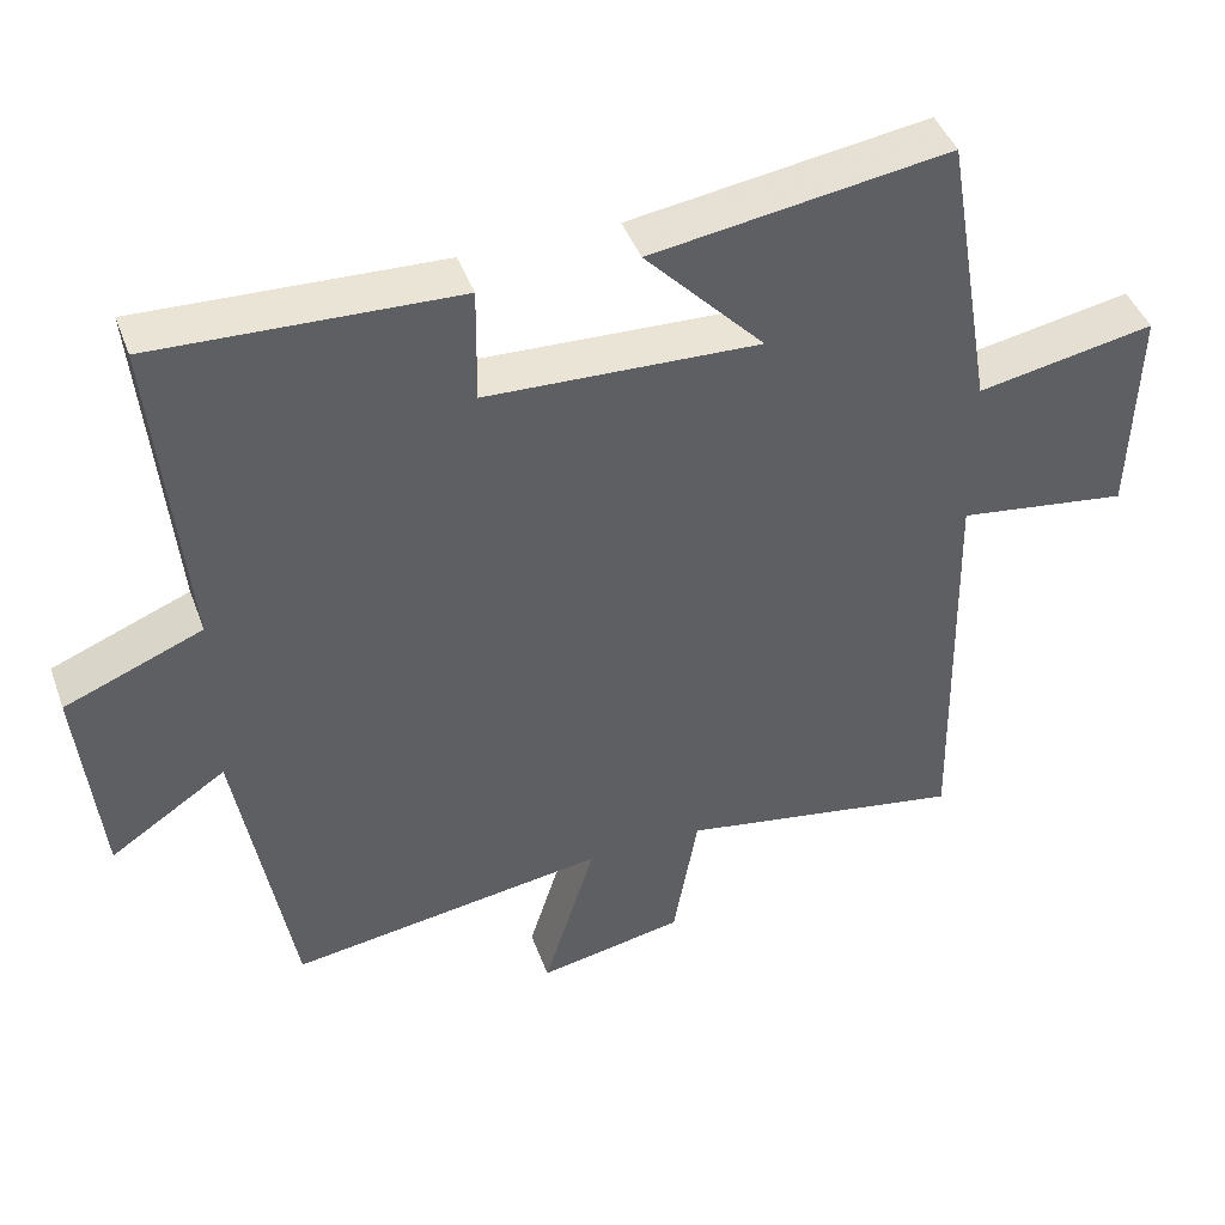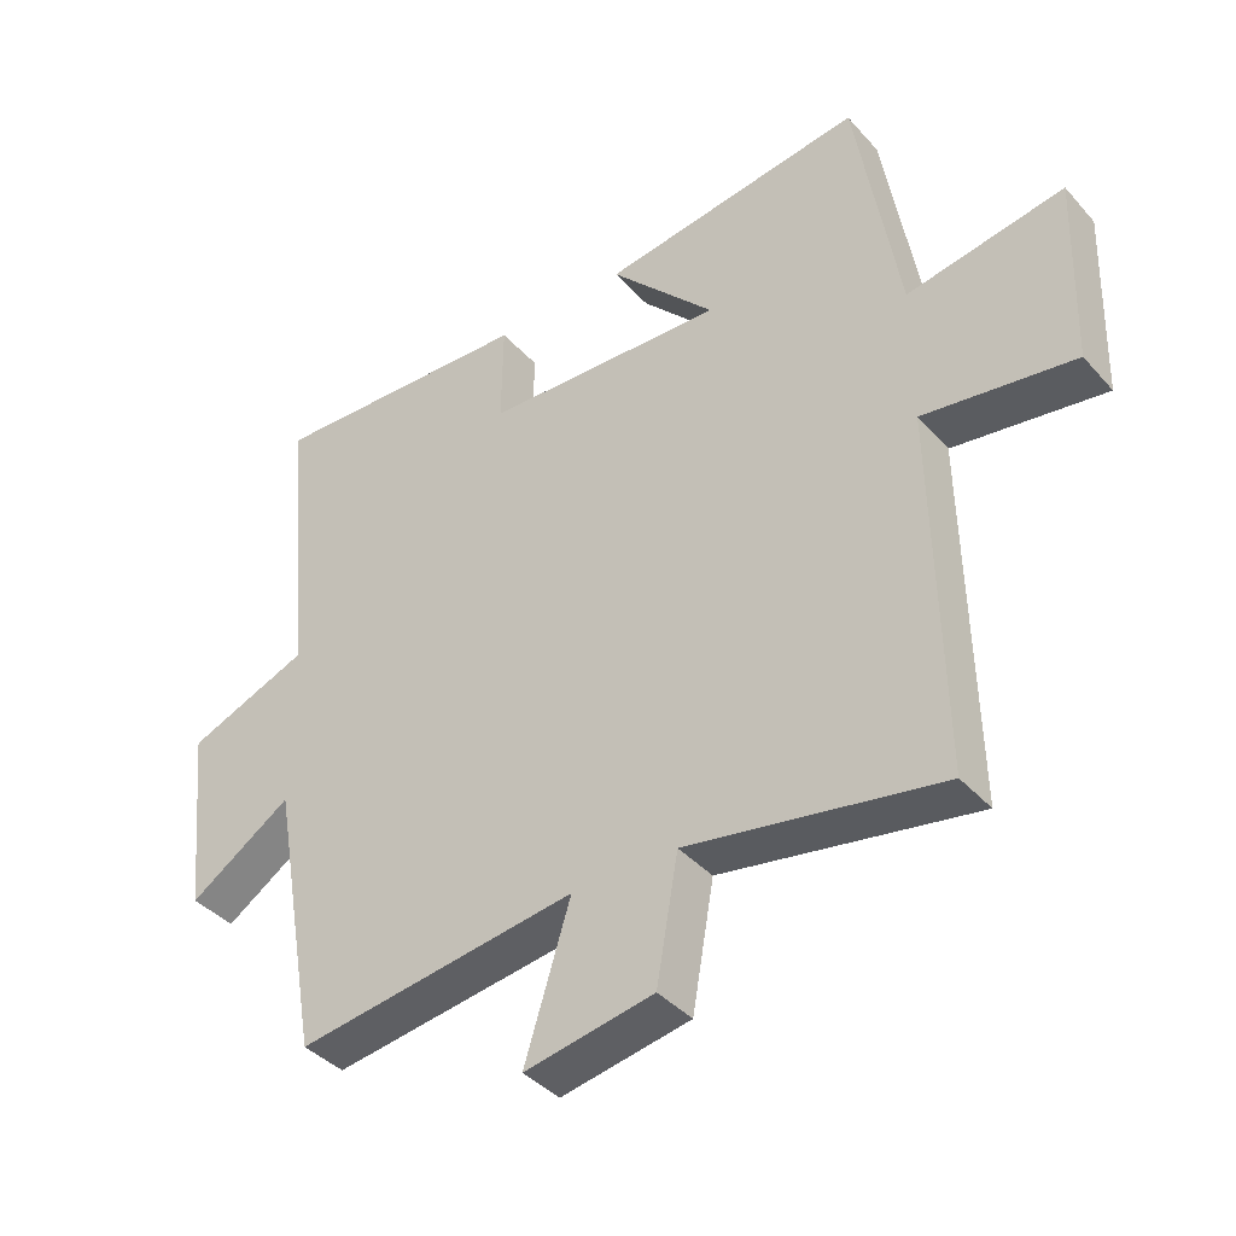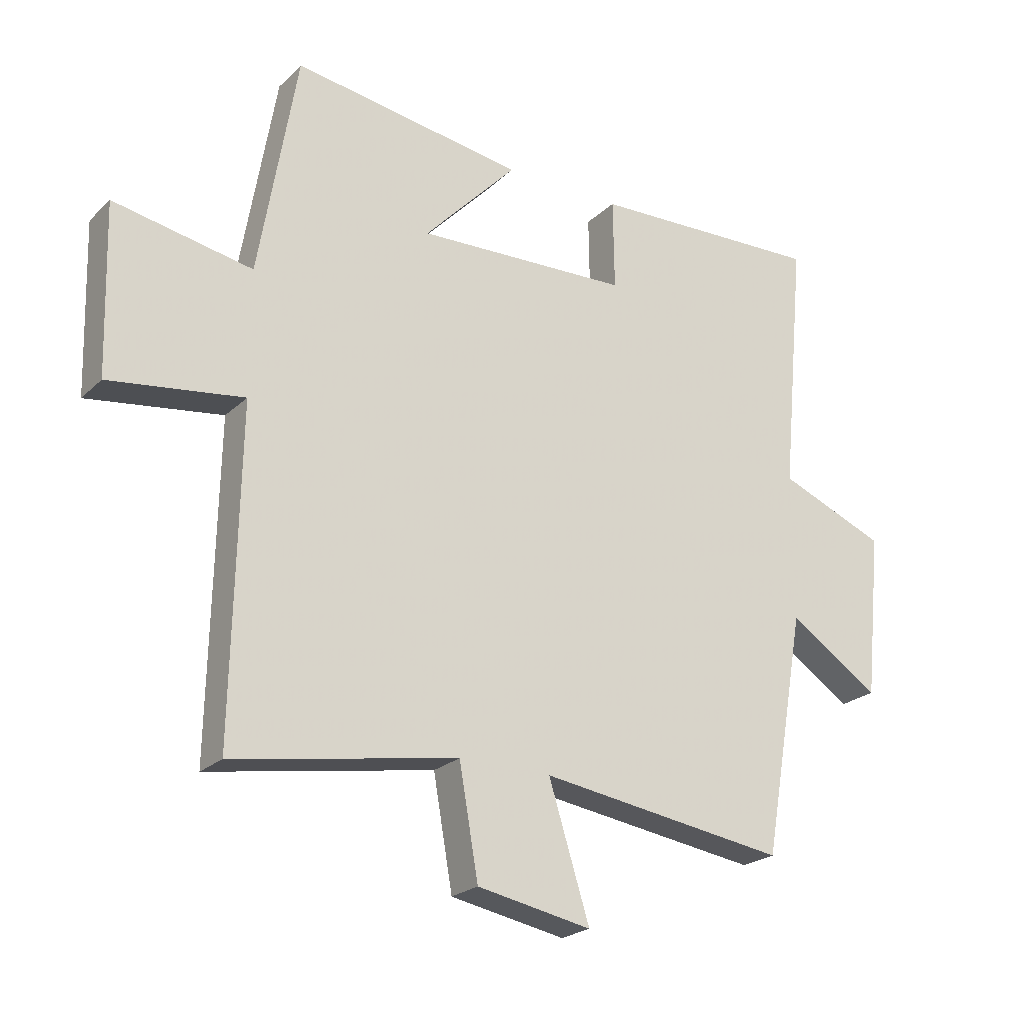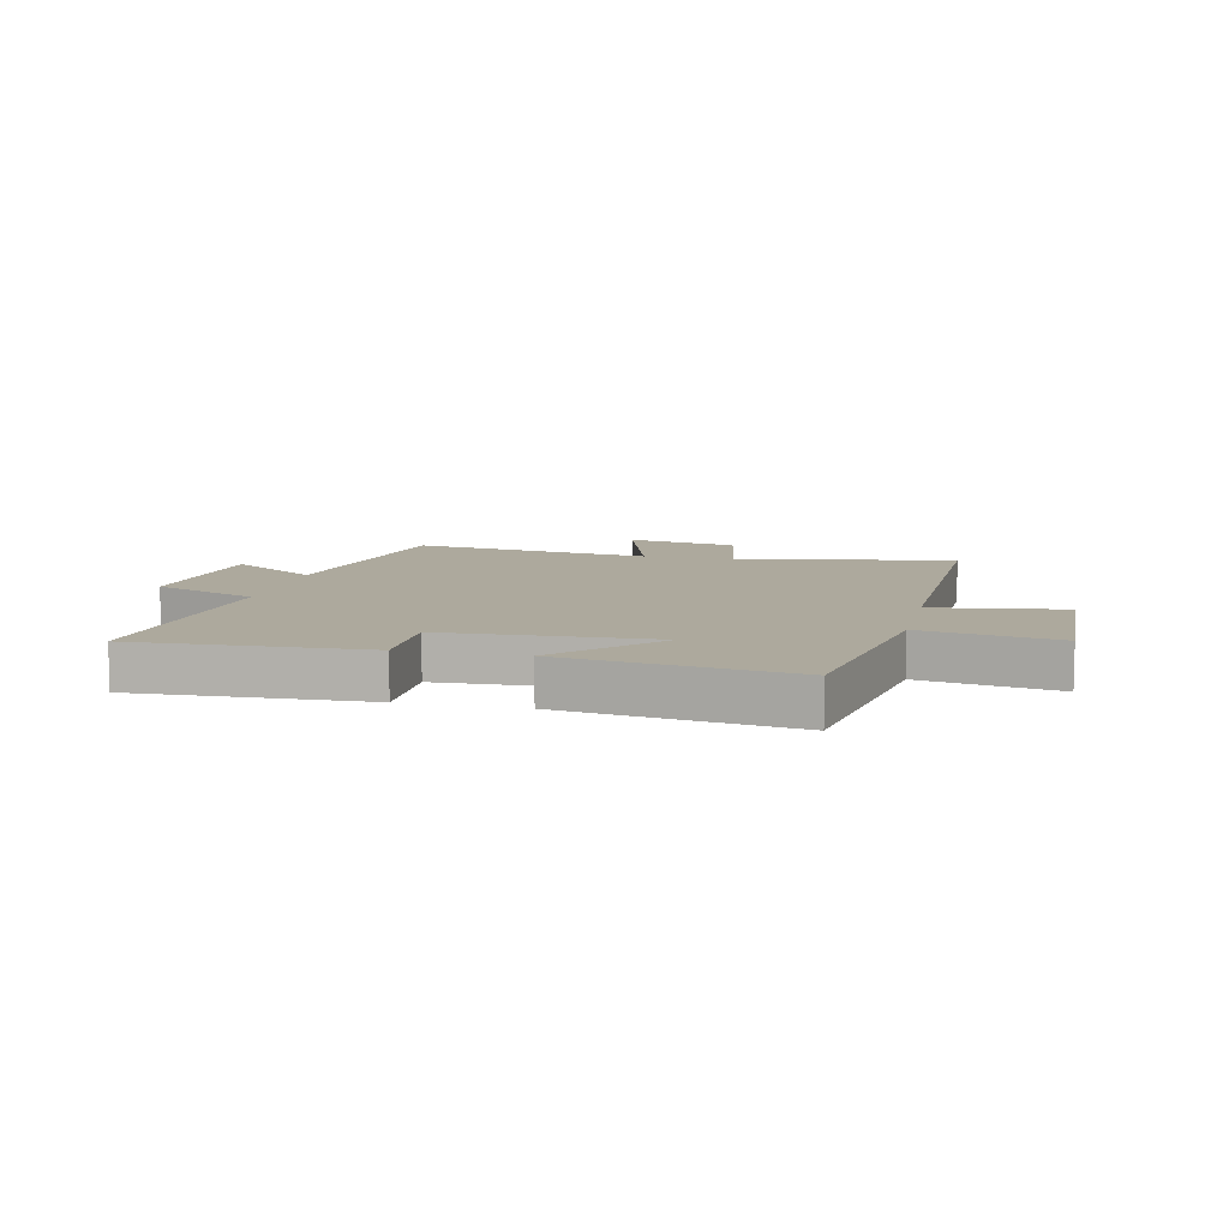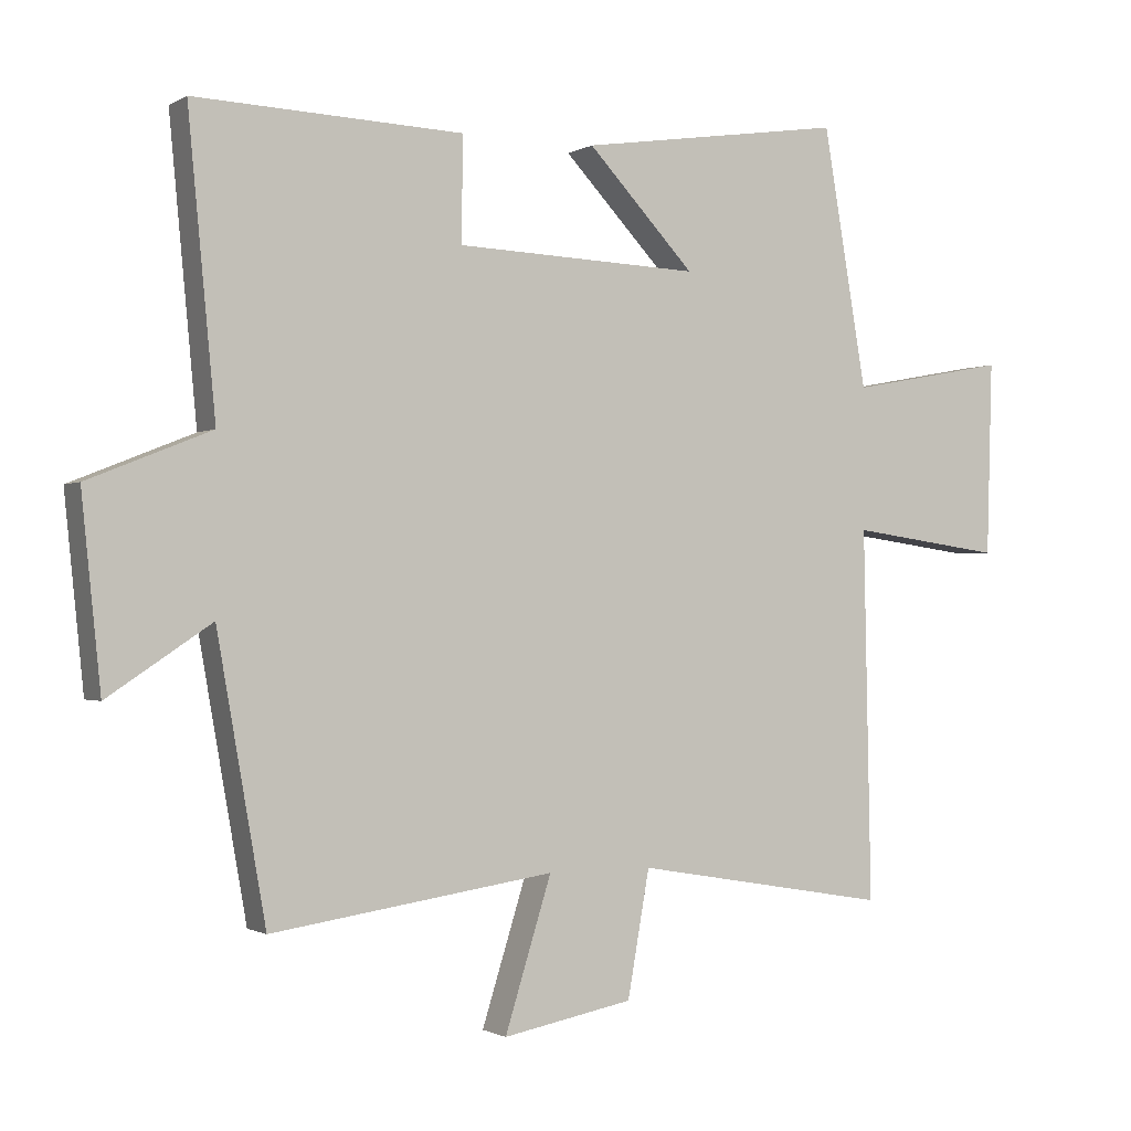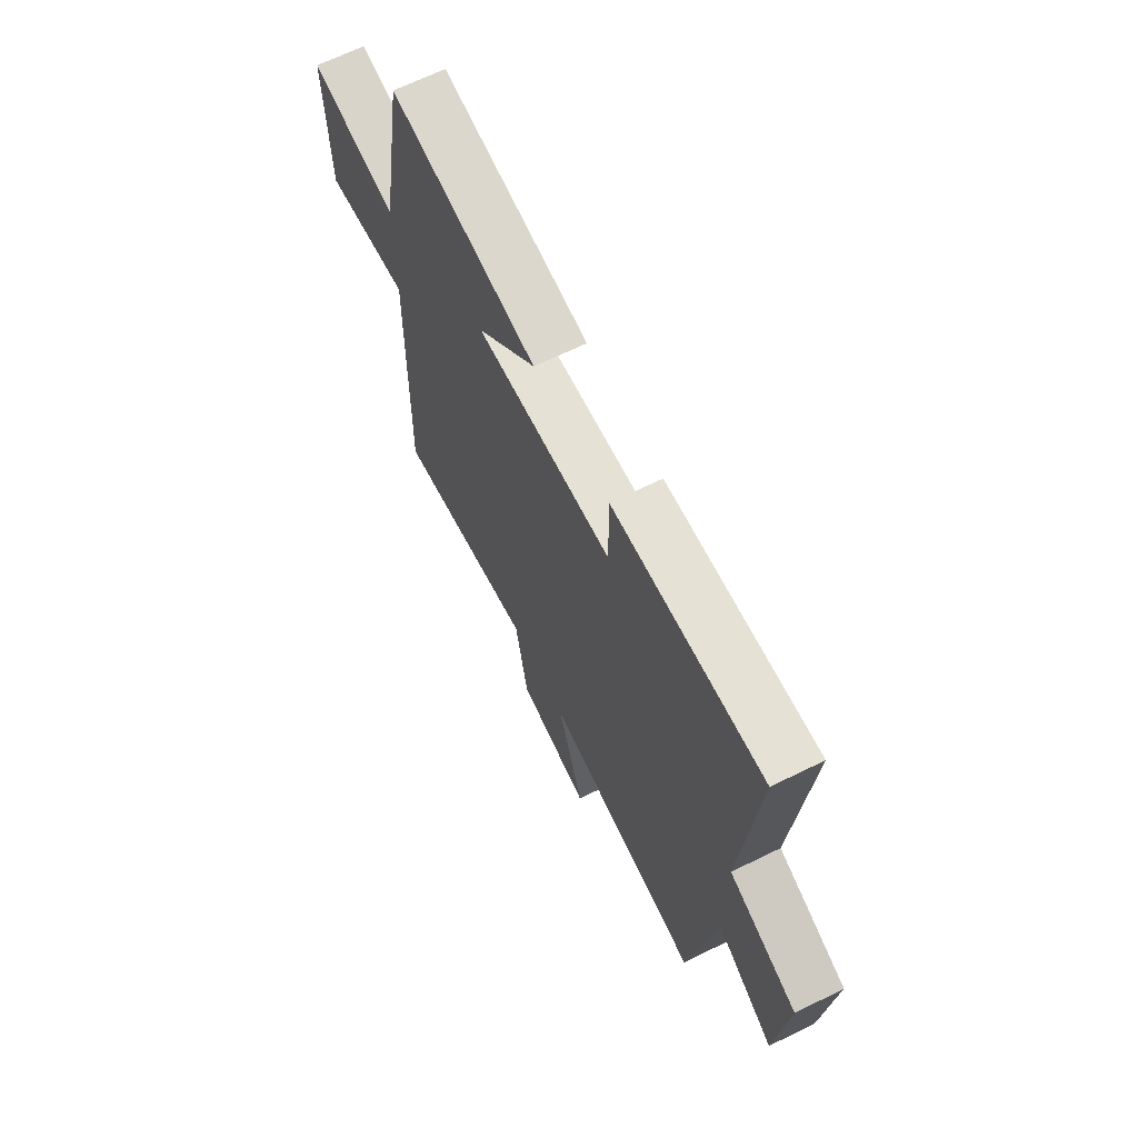
<metadata>
{"format":"obj","ext":"obj","renderer":"f3d","projection":"perspective","resolution":1024,"background":"white","views":[{"elev":43.6,"azim":-19.4,"up":"+Z"},{"elev":-39.3,"azim":36.9,"up":"+Z"},{"elev":-23.0,"azim":146.9,"up":"+Z"},{"elev":8.9,"azim":12.6,"up":"+Y"},{"elev":-1.0,"azim":-28.0,"up":"+Z"},{"elev":66.2,"azim":-116.3,"up":"+Z"}]}
</metadata>
<code>
v 0.436 0.07 0.558
v 0.5 0.07 0.183
v 0.731 0.07 0.226
v 0.723 0.07 -0.056
v 0.5 0.07 -0.025
v 0.511 0.07 -0.564
v 0.138 0.07 -0.5
v 0.106 0.07 -0.682
v -0.084 0.07 -0.718
v -0.016 0.07 -0.5
v -0.429 0.07 -0.56
v -0.5 0.07 -0.156
v -0.651 0.07 -0.256
v -0.679 0.07 0.018
v -0.5 0.07 0.09
v -0.54 0.07 0.515
v -0.149 0.07 0.5
v -0.151 0.07 0.349
v 0.205 0.07 0.335
v 0.049 0.07 0.5
v 0.436 0 0.558
v 0.5 0 0.183
v 0.731 0 0.226
v 0.723 0 -0.056
v 0.5 0 -0.025
v 0.511 0 -0.564
v 0.138 0 -0.5
v 0.106 0 -0.682
v -0.084 0 -0.718
v -0.016 0 -0.5
v -0.429 0 -0.56
v -0.5 0 -0.156
v -0.651 0 -0.256
v -0.679 0 0.018
v -0.5 0 0.09
v -0.54 0 0.515
v -0.149 0 0.5
v -0.151 0 0.349
v 0.205 0 0.335
v 0.049 0 0.5
f 19 20 1 2
f 18 19 2
f 15 16 17 18
f 15 18 2
f 12 13 14 15
f 12 15 2
f 11 12 2
f 10 11 2
f 7 8 9 10
f 7 10 2
f 5 6 7
f 5 7 2
f 2 3 4 5
f 22 21 40 39
f 22 39 38
f 38 37 36 35
f 22 38 35
f 35 34 33 32
f 22 35 32
f 22 32 31
f 22 31 30
f 30 29 28 27
f 22 30 27
f 27 26 25
f 22 27 25
f 25 24 23 22
f 1 21 22 2
f 2 22 23 3
f 3 23 24 4
f 4 24 25 5
f 5 25 26 6
f 6 26 27 7
f 7 27 28 8
f 8 28 29 9
f 9 29 30 10
f 10 30 31 11
f 11 31 32 12
f 12 32 33 13
f 13 33 34 14
f 14 34 35 15
f 15 35 36 16
f 16 36 37 17
f 17 37 38 18
f 18 38 39 19
f 19 39 40 20
f 20 40 21 1

</code>
